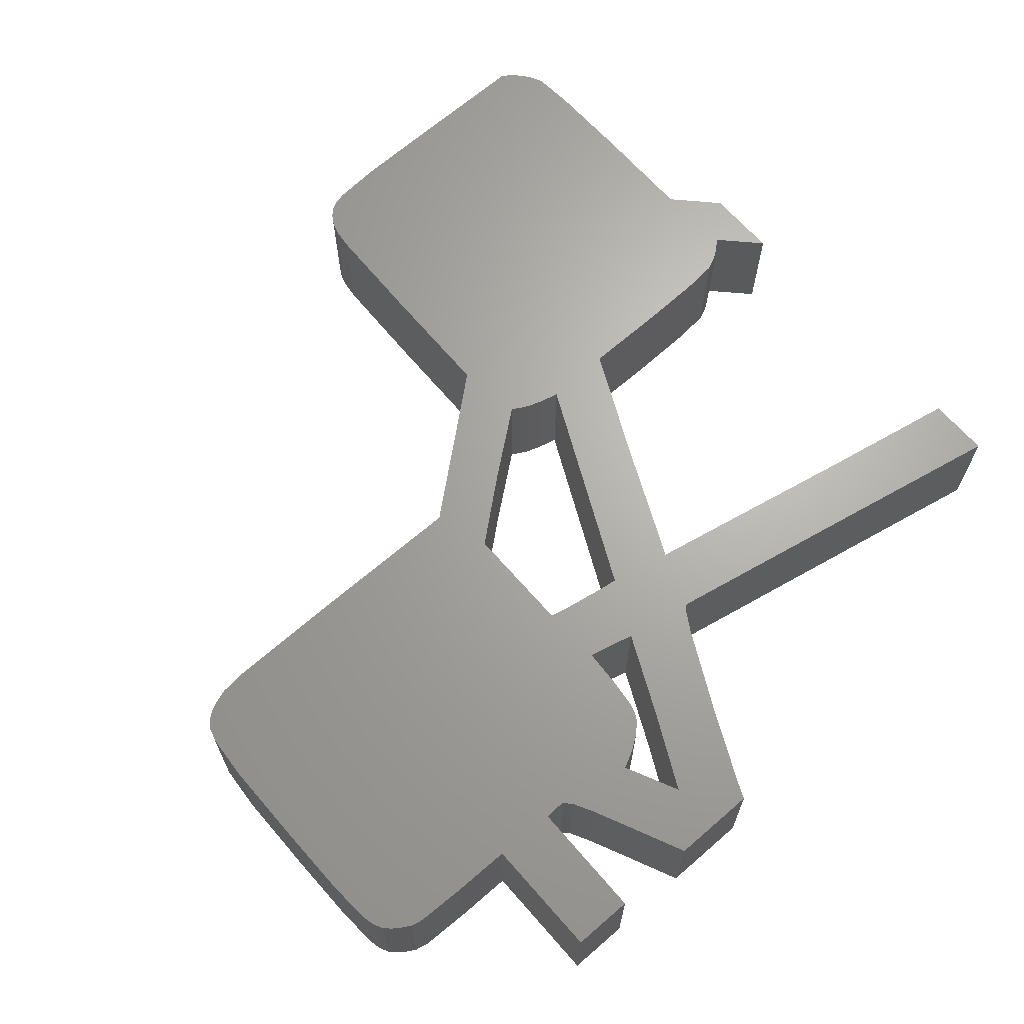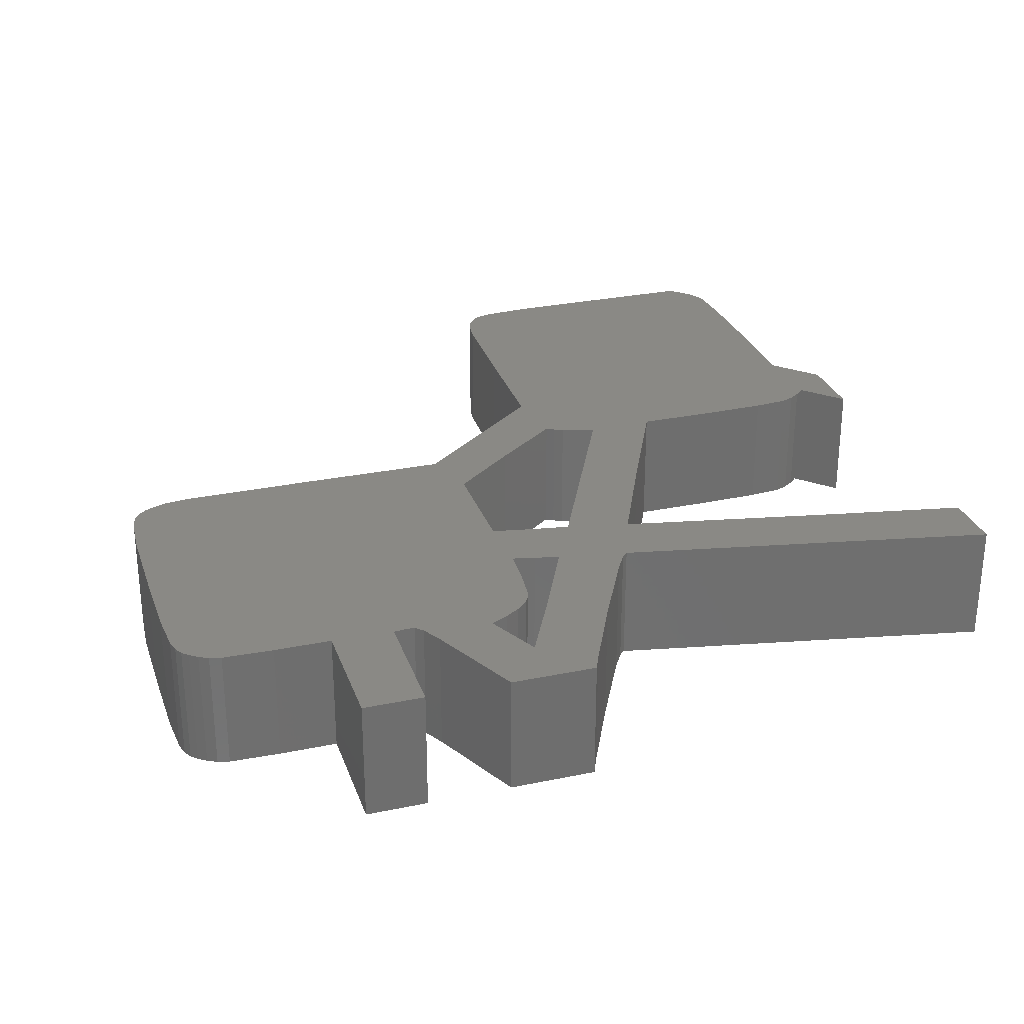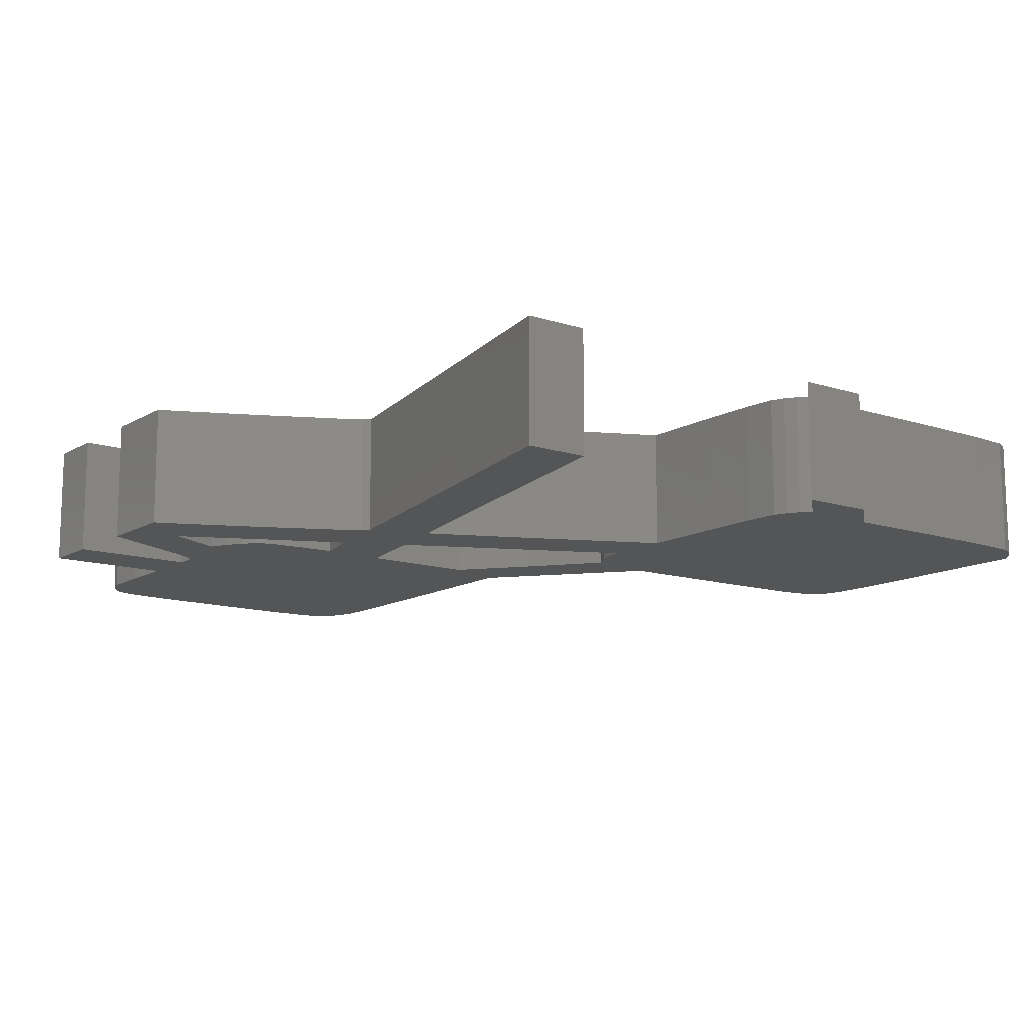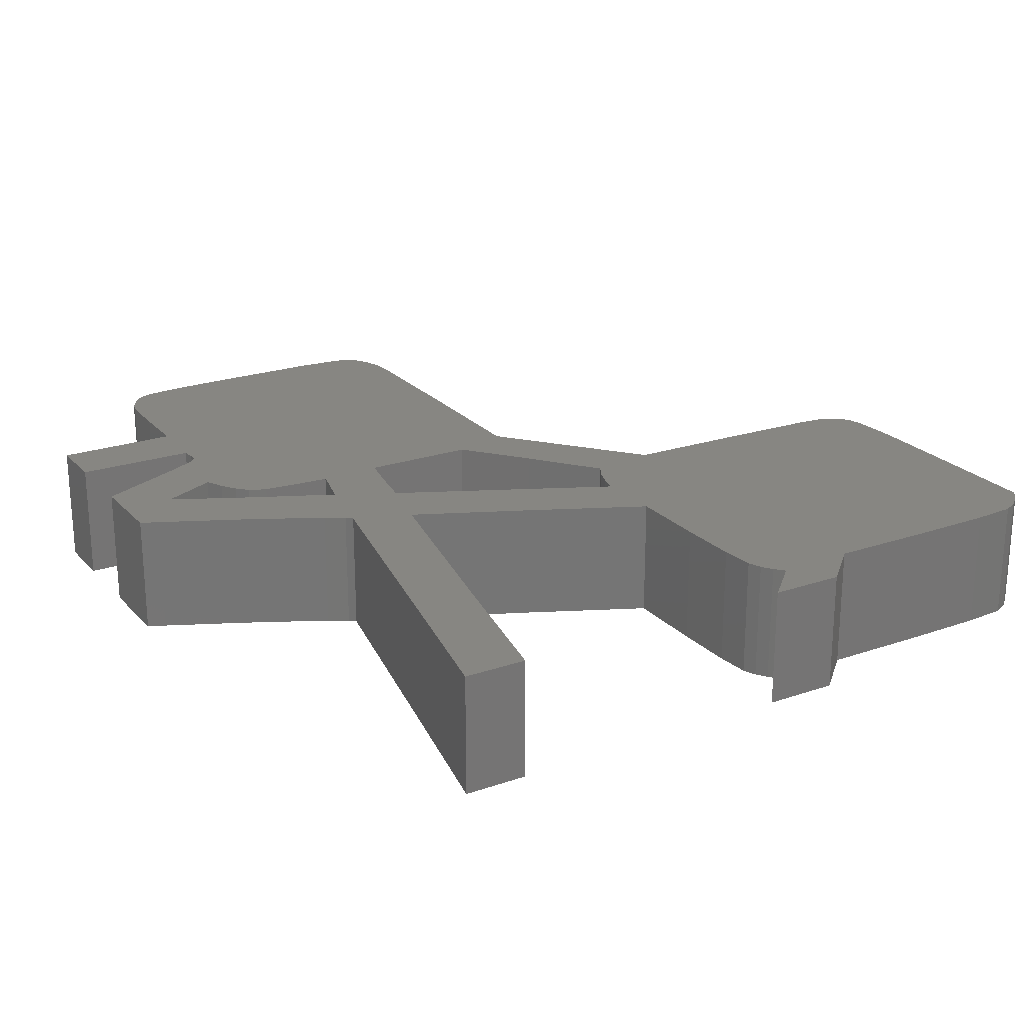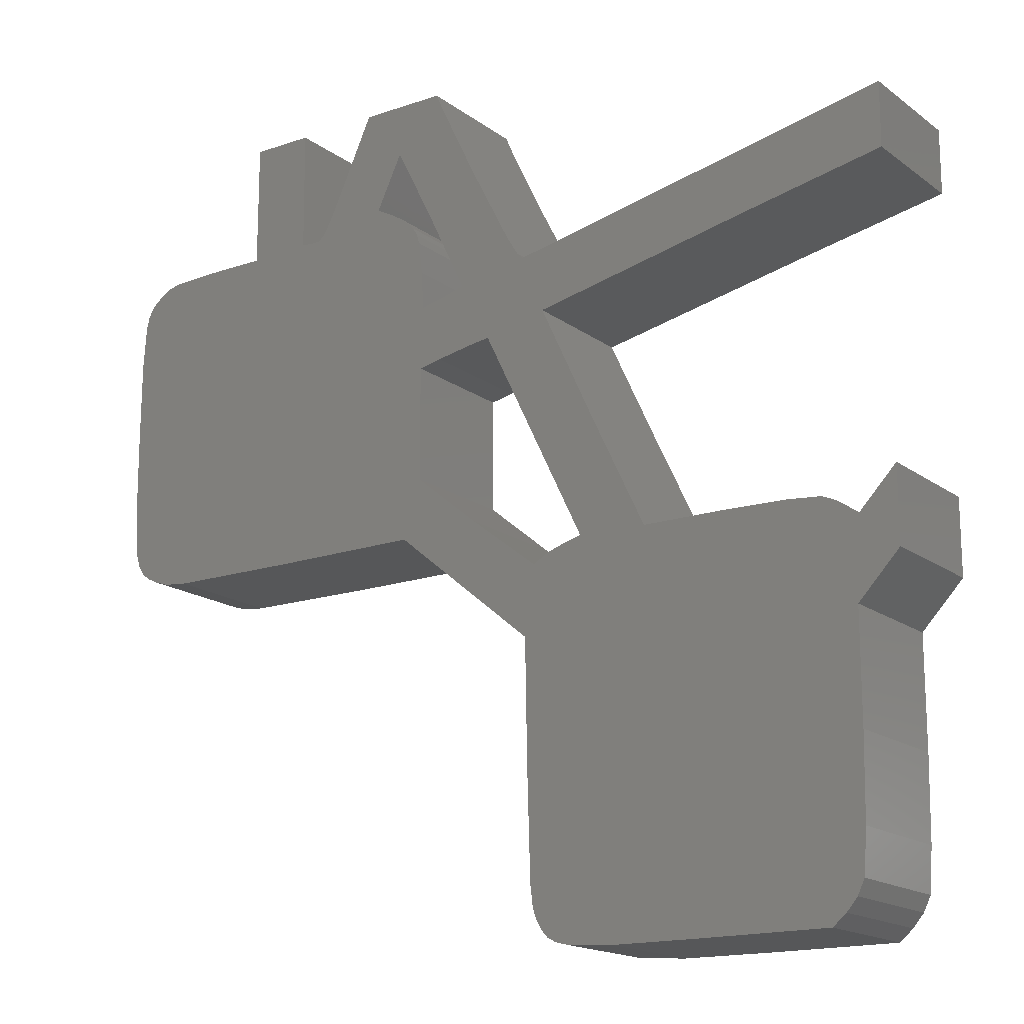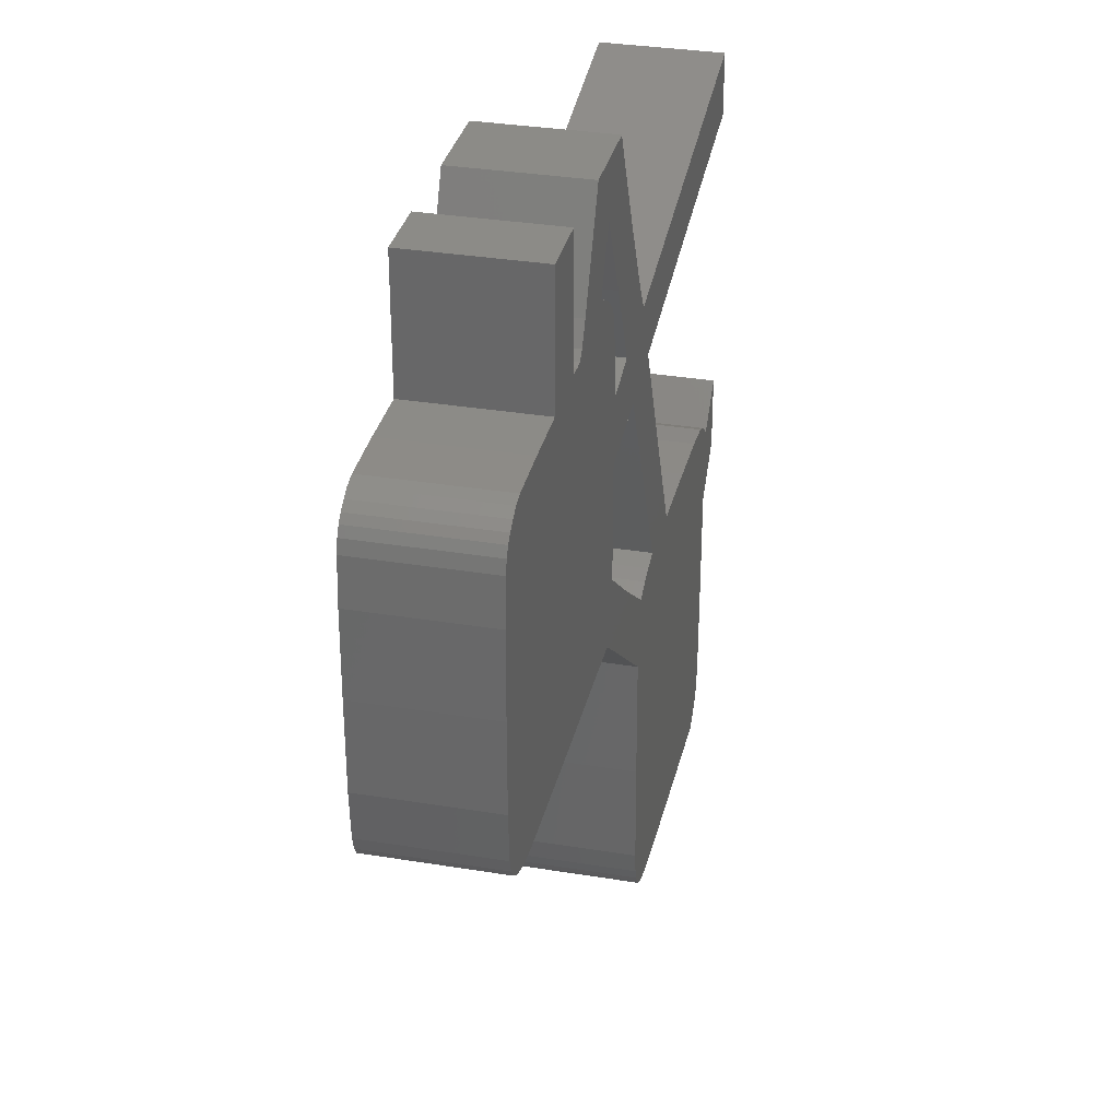
<metadata>
{"format":"stl","ext":"stl","renderer":"f3d","projection":"perspective","resolution":1024,"background":"white","views":[{"elev":66.6,"azim":138.9,"up":"+Z"},{"elev":28.5,"azim":162.6,"up":"+Z"},{"elev":-12.9,"azim":-126.8,"up":"+Z"},{"elev":22.7,"azim":-120.6,"up":"+Z"},{"elev":-16.8,"azim":-145.2,"up":"+Y"},{"elev":32.5,"azim":102.9,"up":"+Y"}]}
</metadata>
<code>
# stl→obj: 184 verts, 372 faces
v 114.9 32.4 0
v 131.4 46.38 0
v 131.4 39.47 0
v 123.5 59.89 0
v 118.8 59.89 0
v 125.6 32.45 0
v 131.1 35.7 0
v 127.6 59.76 0
v 131.4 52.87 0
v 129.7 33.46 0
v 130.8 34.64 0
v 131.2 56.39 0
v 130.3 33.94 0
v 129.4 59.09 0
v 128.8 33.04 0
v 127.6 32.65 0
v 130 58.6 0
v 130.9 57.39 0
v 130.6 58.09 0
v 128.6 59.52 0
v 113.6 60.07 0
v 118.8 70 0
v 113.7 70 0
v 101.1 46.43 0
v 112.6 59.96 0
v 111.9 59.99 0
v 100.9 51.58 0
v 101.1 54.66 0
v 110.4 62.25 0
v 105.7 61.21 0
v 108.9 65.51 0
v 103.5 65.71 0
v 104.2 60.46 0
v 111.3 60.59 0
v 101.1 37.14 0
v 102.5 32.46 0
v 101.4 57.29 0
v 103 59.64 0
v 102 58.72 0
v 101.7 58.1 0
v 95.81 32.81 0
v 91.06 22.98 0
v 83.66 -0.3906 0
v 90.88 12.95 0
v 90.63 4.468 0
v 87.4 -0.1338 0
v 90.41 2.715 0
v 90.25 28.49 0
v 76.81 -0.4346 0
v 90.08 1.776 0
v 89.66 1.065 0
v 86.06 30.08 0
v 80.47 29.93 0
v 88.45 0.1338 0
v 89.16 0.5254 0
v 63.37 12.7 0
v 88.86 29.26 0
v 87.63 29.66 0
v 89.59 28.87 0
v 84.98 39.31 0
v 73.77 29.91 0
v 63.47 6.136 0
v 66.24 -0.4346 0
v 63.36 21.42 0
v 65.17 0.4697 0
v 68.68 29.81 0
v 63.73 2.675 0
v 64.3 1.49 0
v 65.86 29.56 0
v 64.79 29.1 0
v 63.89 28.49 0
v 63.12 27.76 0
v 60 24.96 0
v 60 31 0
v 106.8 70 0
v 99.78 70 0
v 96.11 62.27 0
v 100.2 59.18 0
v 99.15 68.57 0
v 92.71 55.66 0
v 97.07 52.54 0
v 99.26 46.83 0
v 99.06 52 0
v 95.99 47.42 0
v 94.56 47.62 0
v 91.25 53.58 0
v 91.75 54.08 0
v 89.39 48.79 0
v 72.18 57.44 0
v 71.61 52.45 0
v 60 54.75 0
v 60 59.93 0
v 72.18 57.44 10
v 89.39 48.79 10
v 91.25 53.58 10
v 71.61 52.45 10
v 60 54.75 10
v 60 59.93 10
v 111.9 59.99 10
v 100.9 51.58 10
v 101.1 46.43 10
v 99.26 46.83 10
v 99.06 52 10
v 95.99 47.42 10
v 97.07 52.54 10
v 100.2 59.18 10
v 92.71 55.66 10
v 91.75 54.08 10
v 94.56 47.62 10
v 84.98 39.31 10
v 86.06 30.08 10
v 108.9 65.51 10
v 103.5 65.71 10
v 105.7 61.21 10
v 99.78 70 10
v 106.8 70 10
v 99.15 68.57 10
v 96.11 62.27 10
v 113.6 60.07 10
v 118.8 59.89 10
v 118.8 70 10
v 113.7 70 10
v 114.9 32.4 10
v 112.6 59.96 10
v 111.3 60.59 10
v 110.4 62.25 10
v 104.2 60.46 10
v 101.1 54.66 10
v 101.4 57.29 10
v 103 59.64 10
v 102 58.72 10
v 101.7 58.1 10
v 101.1 37.14 10
v 102.5 32.46 10
v 95.81 32.81 10
v 91.06 22.98 10
v 80.47 29.93 10
v 90.88 12.95 10
v 83.66 -0.3906 10
v 76.81 -0.4346 10
v 90.25 28.49 10
v 89.59 28.87 10
v 63.37 12.7 10
v 87.4 -0.1338 10
v 90.63 4.468 10
v 88.86 29.26 10
v 90.41 2.715 10
v 87.63 29.66 10
v 90.08 1.776 10
v 89.66 1.065 10
v 88.45 0.1338 10
v 89.16 0.5254 10
v 73.77 29.91 10
v 63.36 21.42 10
v 68.68 29.81 10
v 65.86 29.56 10
v 63.47 6.136 10
v 64.79 29.1 10
v 66.24 -0.4346 10
v 63.89 28.49 10
v 65.17 0.4697 10
v 63.73 2.675 10
v 64.3 1.49 10
v 63.12 27.76 10
v 60 24.96 10
v 60 31 10
v 123.5 59.89 10
v 131.4 46.38 10
v 131.4 52.87 10
v 127.6 59.76 10
v 131.2 56.39 10
v 130 58.6 10
v 130.9 57.39 10
v 130.6 58.09 10
v 131.4 39.47 10
v 125.6 32.45 10
v 131.1 35.7 10
v 129.4 59.09 10
v 127.6 32.65 10
v 128.8 33.04 10
v 128.6 59.52 10
v 129.7 33.46 10
v 130.8 34.64 10
v 130.3 33.94 10
f 1 2 3
f 4 2 5
f 6 3 7
f 8 9 4
f 10 7 11
f 9 8 12
f 10 11 13
f 14 12 8
f 7 10 15
f 1 3 6
f 7 15 16
f 12 17 18
f 7 16 6
f 17 12 14
f 18 17 19
f 14 8 20
f 2 4 9
f 2 1 5
f 21 5 1
f 5 21 22
f 22 21 23
f 24 21 1
f 21 24 25
f 25 24 26
f 27 26 24
f 28 26 27
f 29 30 31
f 32 31 30
f 33 26 28
f 34 30 29
f 35 1 36
f 30 26 33
f 26 30 34
f 37 33 28
f 33 37 38
f 39 37 40
f 1 35 24
f 36 41 35
f 42 41 36
f 43 44 45
f 46 45 47
f 42 48 41
f 44 43 49
f 46 47 50
f 46 50 51
f 52 42 53
f 54 51 55
f 56 44 49
f 51 54 46
f 57 42 58
f 45 46 43
f 42 57 59
f 42 59 48
f 42 52 58
f 52 53 60
f 53 44 56
f 44 53 42
f 53 56 61
f 62 49 63
f 64 61 56
f 62 63 65
f 61 64 66
f 67 65 68
f 66 64 69
f 65 67 62
f 49 62 56
f 69 64 70
f 70 64 71
f 64 72 71
f 73 72 64
f 72 73 74
f 31 32 75
f 32 76 75
f 77 32 78
f 32 79 76
f 80 78 81
f 32 77 79
f 38 37 39
f 82 27 24
f 82 83 27
f 84 83 82
f 83 84 81
f 85 81 84
f 86 81 85
f 78 80 77
f 81 87 80
f 81 86 87
f 85 88 86
f 60 85 52
f 85 60 88
f 88 89 86
f 90 89 88
f 91 89 90
f 89 91 92
f 93 94 95
f 93 96 94
f 97 93 98
f 93 97 96
f 99 100 101
f 100 102 101
f 103 102 100
f 104 103 105
f 103 104 102
f 106 107 105
f 108 105 107
f 95 105 108
f 105 109 104
f 105 95 109
f 94 109 95
f 110 109 94
f 109 110 111
f 112 113 114
f 115 113 116
f 117 113 115
f 118 113 117
f 113 118 106
f 107 106 118
f 119 120 121
f 119 121 122
f 120 119 123
f 101 119 124
f 101 124 99
f 114 99 125
f 114 125 126
f 114 126 112
f 113 112 116
f 99 114 127
f 99 127 128
f 129 127 130
f 100 99 128
f 129 130 131
f 129 131 132
f 127 129 128
f 119 101 123
f 133 123 101
f 123 133 134
f 135 134 133
f 135 136 134
f 137 138 136
f 139 138 140
f 141 136 135
f 142 136 141
f 138 137 143
f 144 145 139
f 146 136 142
f 145 144 147
f 136 146 148
f 149 144 150
f 111 136 148
f 151 150 144
f 136 111 137
f 137 111 110
f 147 144 149
f 150 151 152
f 138 139 145
f 143 137 153
f 154 153 155
f 138 143 140
f 154 155 156
f 157 140 143
f 154 156 158
f 140 157 159
f 154 158 160
f 159 157 161
f 162 161 157
f 161 162 163
f 153 154 143
f 164 154 160
f 165 164 166
f 164 165 154
f 167 168 169
f 170 169 171
f 168 167 120
f 172 171 173
f 123 168 120
f 172 173 174
f 175 176 177
f 171 172 178
f 179 177 176
f 171 178 170
f 180 177 179
f 170 178 181
f 182 177 180
f 169 170 167
f 177 182 183
f 183 182 184
f 168 123 175
f 175 123 176
f 43 144 139
f 144 43 46
f 46 151 144
f 151 46 54
f 54 152 151
f 152 54 55
f 152 51 150
f 51 152 55
f 150 50 149
f 50 150 51
f 149 47 147
f 47 149 50
f 147 45 145
f 45 147 47
f 145 44 138
f 44 145 45
f 138 42 136
f 42 138 44
f 42 134 136
f 134 42 36
f 36 123 134
f 123 36 1
f 1 176 123
f 176 1 6
f 6 179 176
f 179 6 16
f 16 180 179
f 180 16 15
f 15 182 180
f 182 15 10
f 10 184 182
f 184 10 13
f 184 11 183
f 11 184 13
f 183 7 177
f 7 183 11
f 177 3 175
f 3 177 7
f 175 2 168
f 2 175 3
f 168 9 169
f 9 168 2
f 169 12 171
f 12 169 9
f 171 18 173
f 18 171 12
f 173 19 174
f 19 173 18
f 174 17 172
f 17 174 19
f 17 178 172
f 178 17 14
f 14 181 178
f 181 14 20
f 20 170 181
f 170 20 8
f 8 167 170
f 167 8 4
f 4 120 167
f 120 4 5
f 120 22 121
f 22 120 5
f 64 165 73
f 165 64 154
f 56 154 64
f 154 56 143
f 62 143 56
f 143 62 157
f 67 157 62
f 157 67 162
f 68 162 67
f 162 68 163
f 65 163 68
f 163 65 161
f 65 159 161
f 159 65 63
f 63 140 159
f 140 63 49
f 49 139 140
f 139 49 43
f 89 98 93
f 98 89 92
f 79 115 76
f 115 79 117
f 77 117 79
f 117 77 118
f 80 118 77
f 118 80 107
f 87 107 80
f 107 87 108
f 86 108 87
f 108 86 95
f 86 93 95
f 93 86 89
f 26 125 99
f 125 26 34
f 125 29 126
f 29 125 34
f 126 31 112
f 31 126 29
f 112 75 116
f 75 112 31
f 21 122 23
f 122 21 119
f 21 124 119
f 124 21 25
f 25 99 124
f 99 25 26
f 83 105 103
f 105 83 81
f 105 78 106
f 78 105 81
f 106 32 113
f 32 106 78
f 30 113 32
f 113 30 114
f 30 127 114
f 127 30 33
f 33 130 127
f 130 33 38
f 38 131 130
f 131 38 39
f 40 131 39
f 131 40 132
f 37 132 40
f 132 37 129
f 28 129 37
f 129 28 128
f 27 128 28
f 128 27 100
f 27 103 100
f 103 27 83
f 164 74 166
f 74 164 72
f 91 96 97
f 96 91 90
f 90 94 96
f 94 90 88
f 60 94 88
f 94 60 110
f 53 110 60
f 110 53 137
f 53 153 137
f 153 53 61
f 61 155 153
f 155 61 66
f 66 156 155
f 156 66 69
f 69 158 156
f 158 69 70
f 70 160 158
f 160 70 71
f 71 164 160
f 164 71 72
f 59 146 142
f 146 59 57
f 57 148 146
f 148 57 58
f 58 111 148
f 111 58 52
f 111 85 109
f 85 111 52
f 85 104 109
f 104 85 84
f 84 102 104
f 102 84 82
f 82 101 102
f 101 82 24
f 35 101 24
f 101 35 133
f 35 135 133
f 135 35 41
f 41 141 135
f 141 41 48
f 48 142 141
f 142 48 59
f 73 166 74
f 166 73 165
f 91 98 92
f 98 91 97
f 75 115 116
f 115 75 76
f 22 122 121
f 122 22 23

</code>
